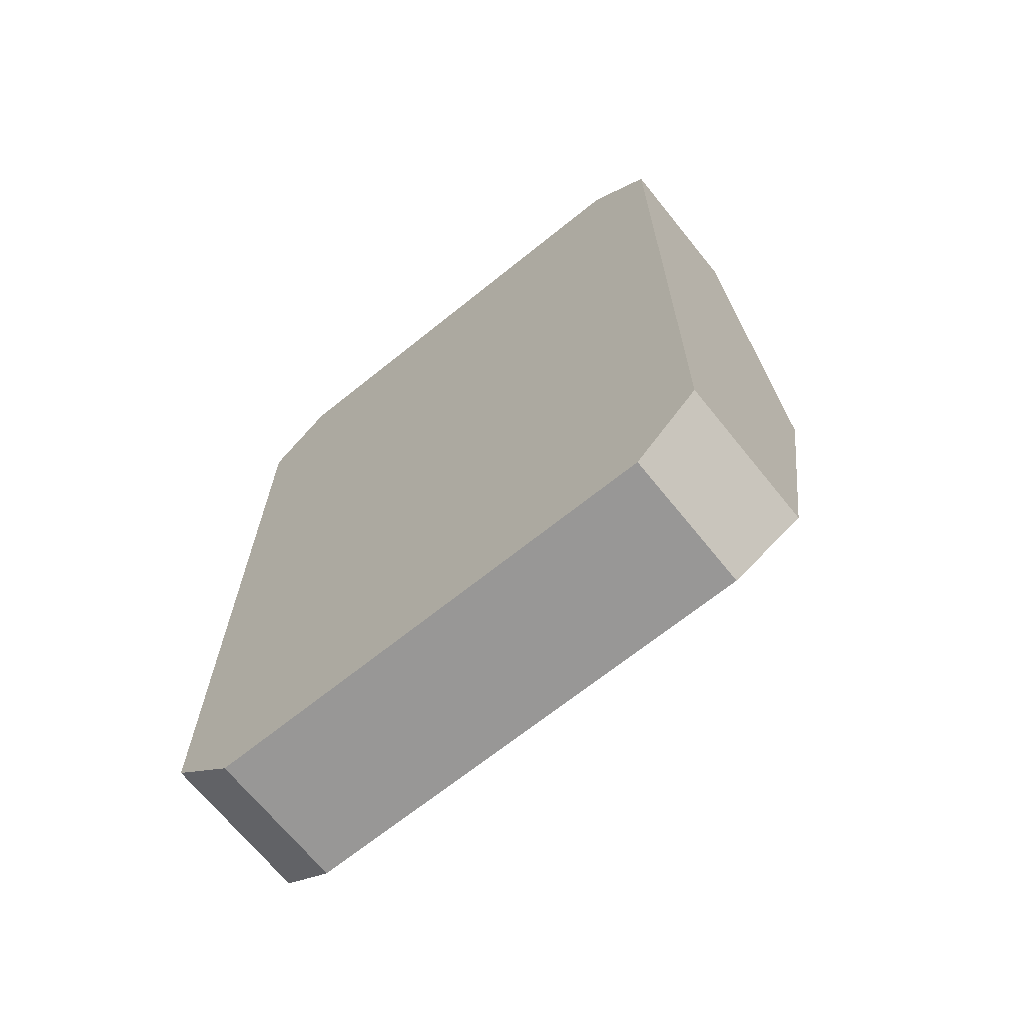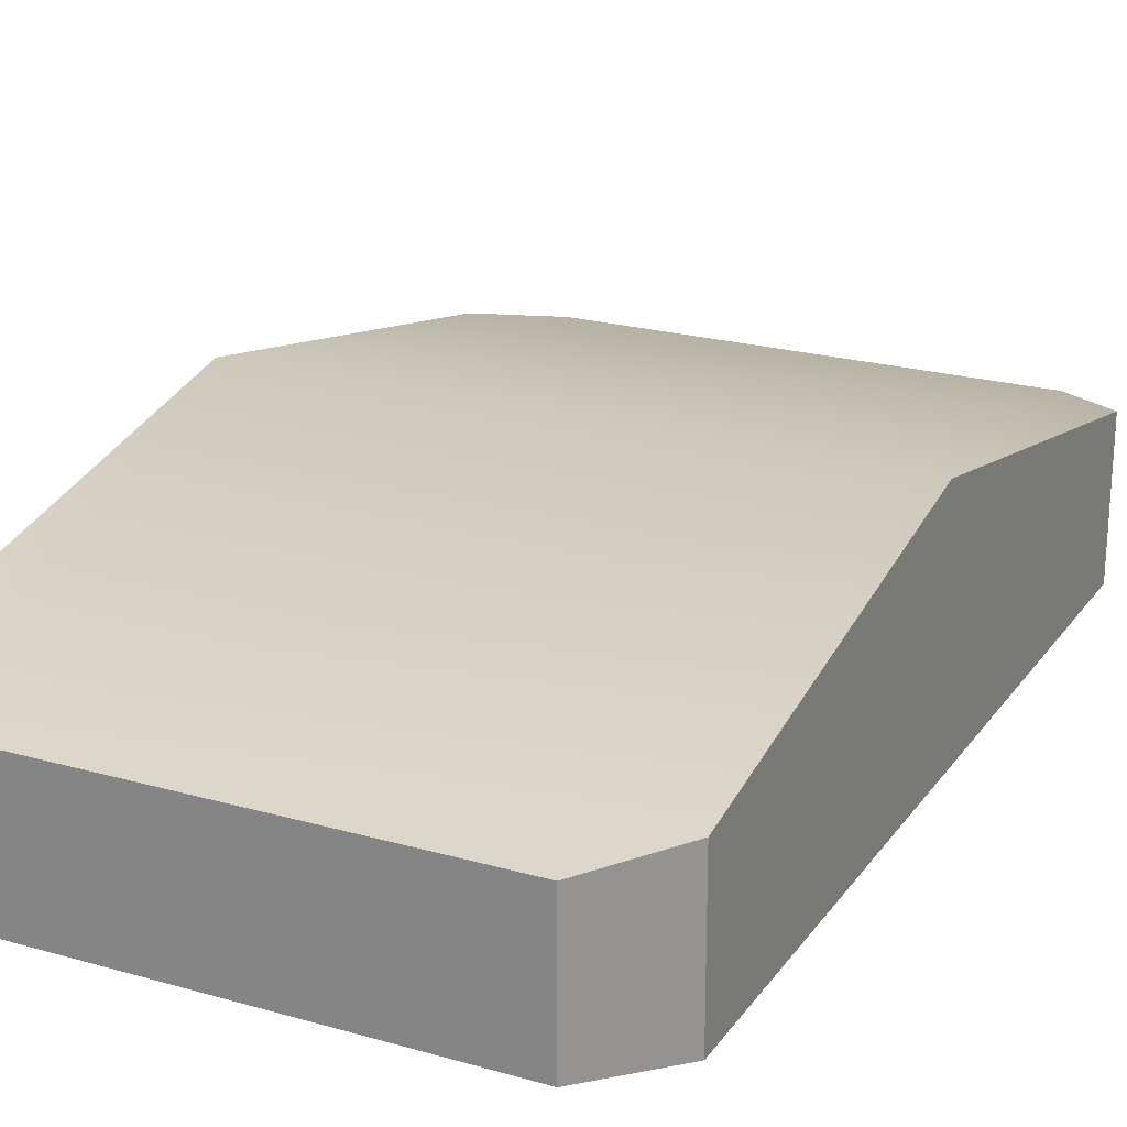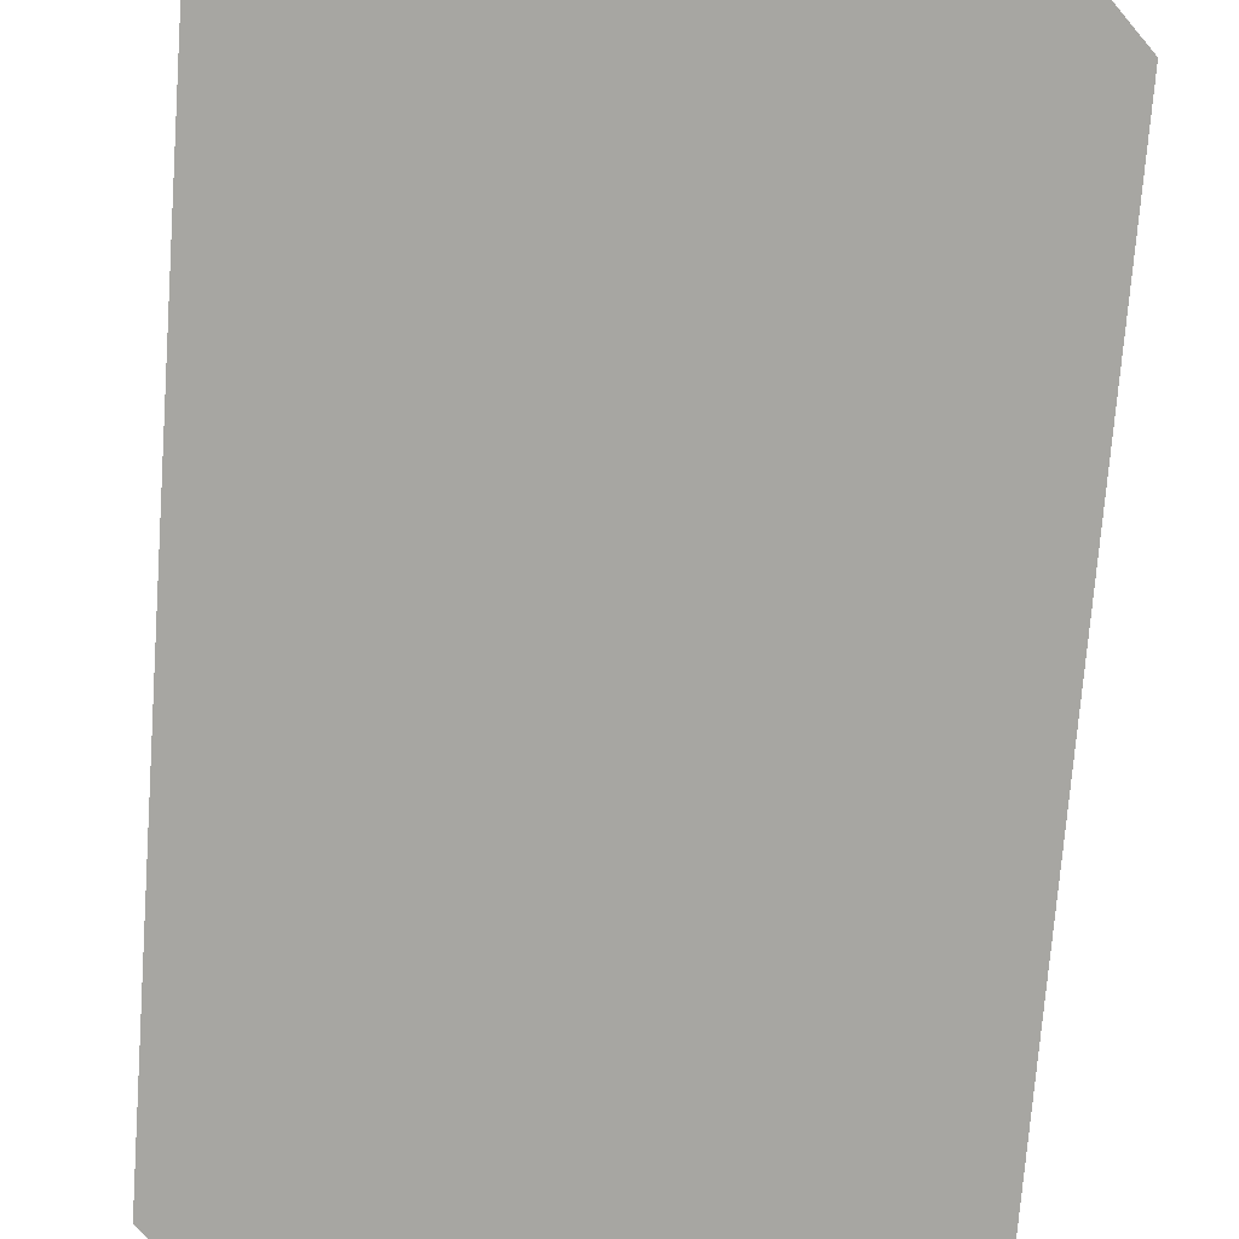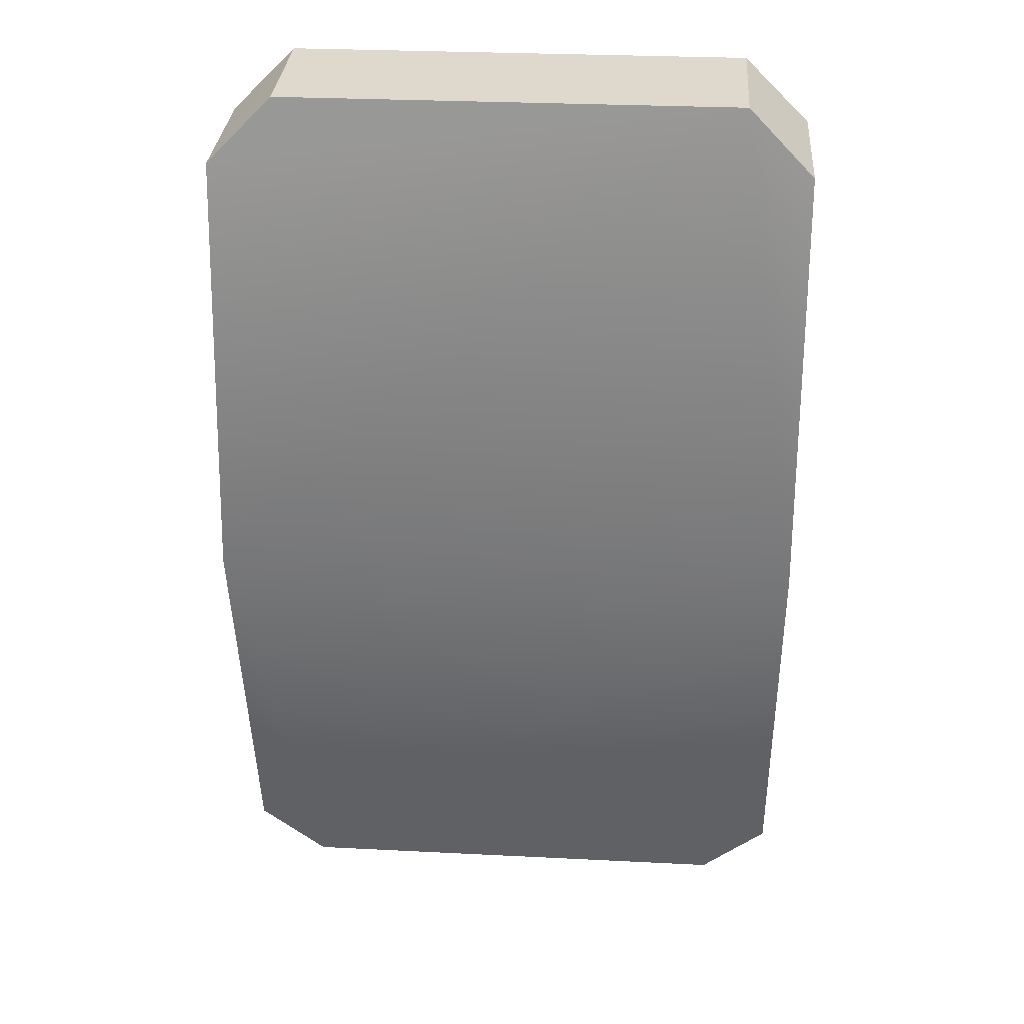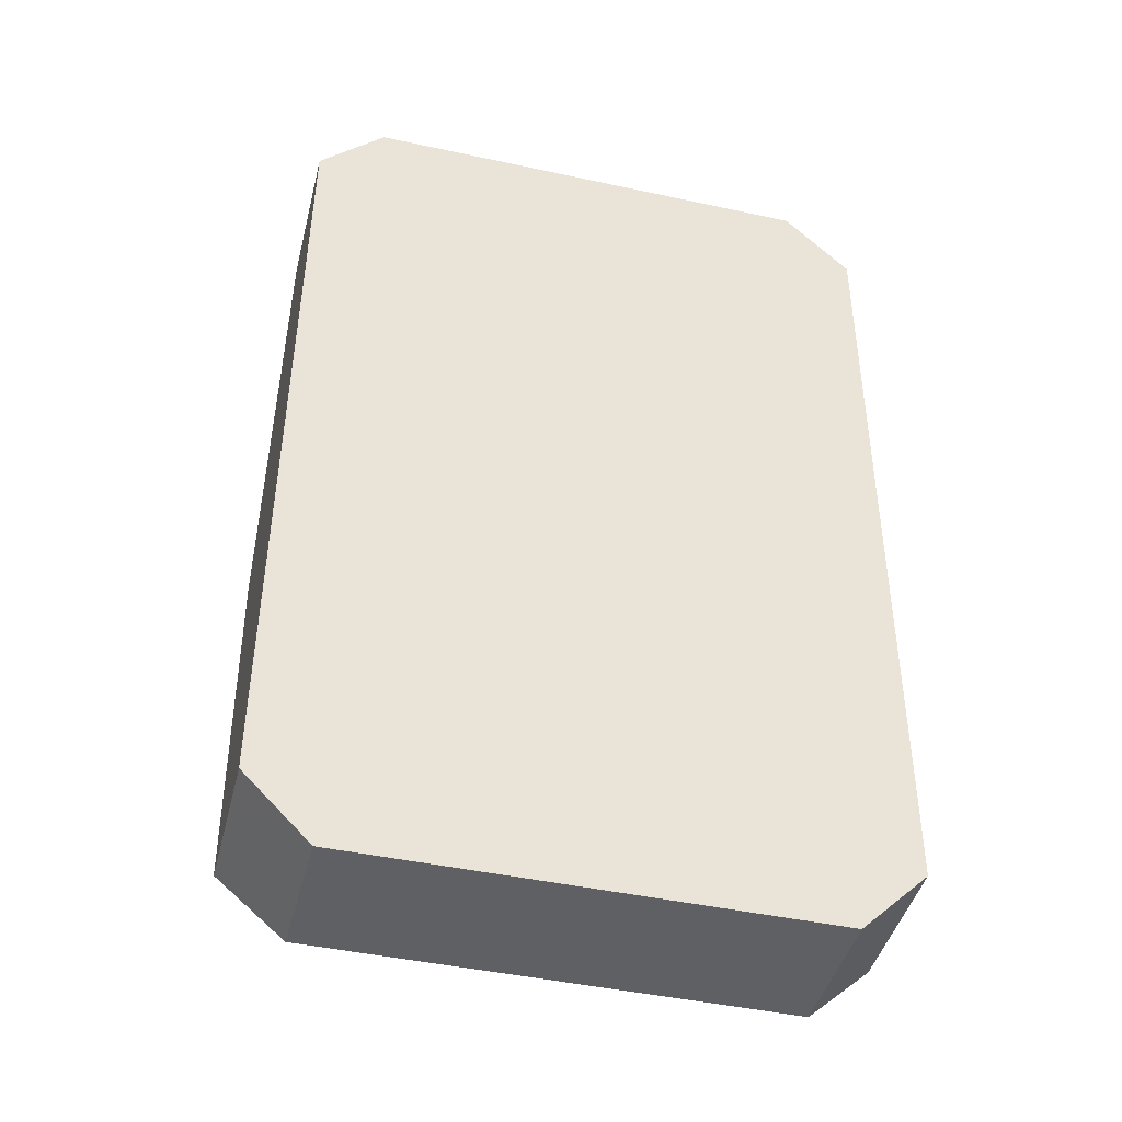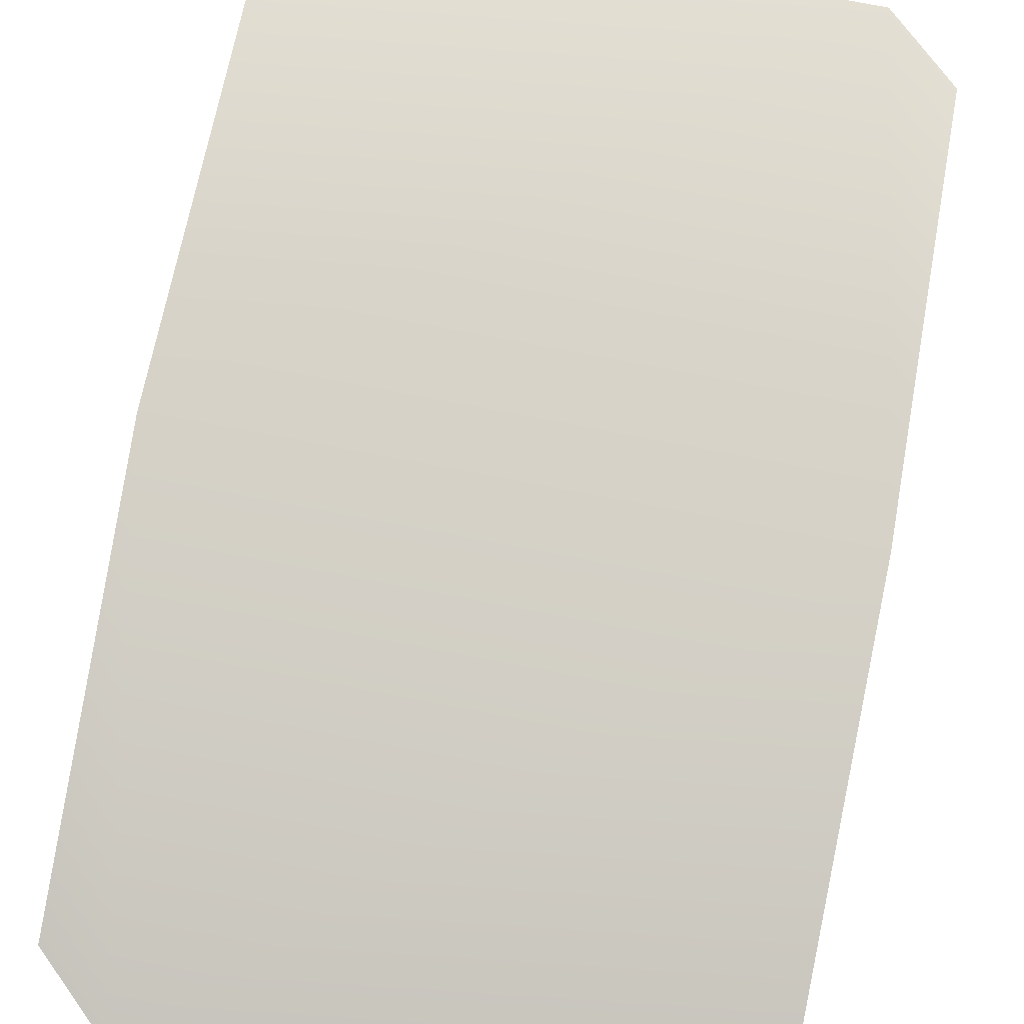
<metadata>
{"format":"obj","ext":"obj","renderer":"f3d","projection":"perspective","resolution":1024,"background":"white","views":[{"elev":-68.4,"azim":38.9,"up":"+Z"},{"elev":22.4,"azim":26.4,"up":"+Y"},{"elev":-74.0,"azim":-4.1,"up":"+Y"},{"elev":32.2,"azim":-175.7,"up":"+Z"},{"elev":-43.8,"azim":-14.1,"up":"+Z"},{"elev":78.7,"azim":-169.0,"up":"+Y"}]}
</metadata>
<code>
o MOUSE_Untitled.005
v -0.1092 0 0.1406
v 0.05845 0 0.1399
v -0.1339 0 -0.03298
v 0.08165 0 -0.03394
v -0.1346 0 -0.1827
v 0.08098 0 -0.1837
v -0.1092 0.05024 0.1406
v 0.08231 0.05496 0.1161
v -0.1339 0.08489 -0.03298
v 0.08165 0.08489 -0.03394
v -0.1346 0.05496 -0.183
v 0.0569 0.05024 -0.2076
v -0.1333 0 0.1168
v 0.08231 0 0.1158
v -0.1107 0 -0.2068
v 0.0569 0 -0.2076
v -0.1333 0.05496 0.1171
v 0.05845 0.05024 0.1399
v -0.1107 0.05024 -0.2068
v 0.08098 0.05496 -0.184
f 13 3 4
f 4 14 2
f 13 4 2
f 1 13 2
f 3 5 15
f 15 16 6
f 3 15 6
f 3 6 4
f 7 18 8
f 7 8 10
f 7 10 9
f 17 7 9
f 10 20 12
f 9 10 12
f 12 19 11
f 9 12 11
f 1 2 18
f 18 7 1
f 14 4 10
f 10 8 14
f 4 6 20
f 20 10 4
f 16 15 19
f 19 12 16
f 5 3 9
f 9 11 5
f 3 13 17
f 17 9 3
f 2 14 8
f 8 18 2
f 7 17 13
f 13 1 7
f 6 16 12
f 12 20 6
f 15 5 11
f 11 19 15

</code>
